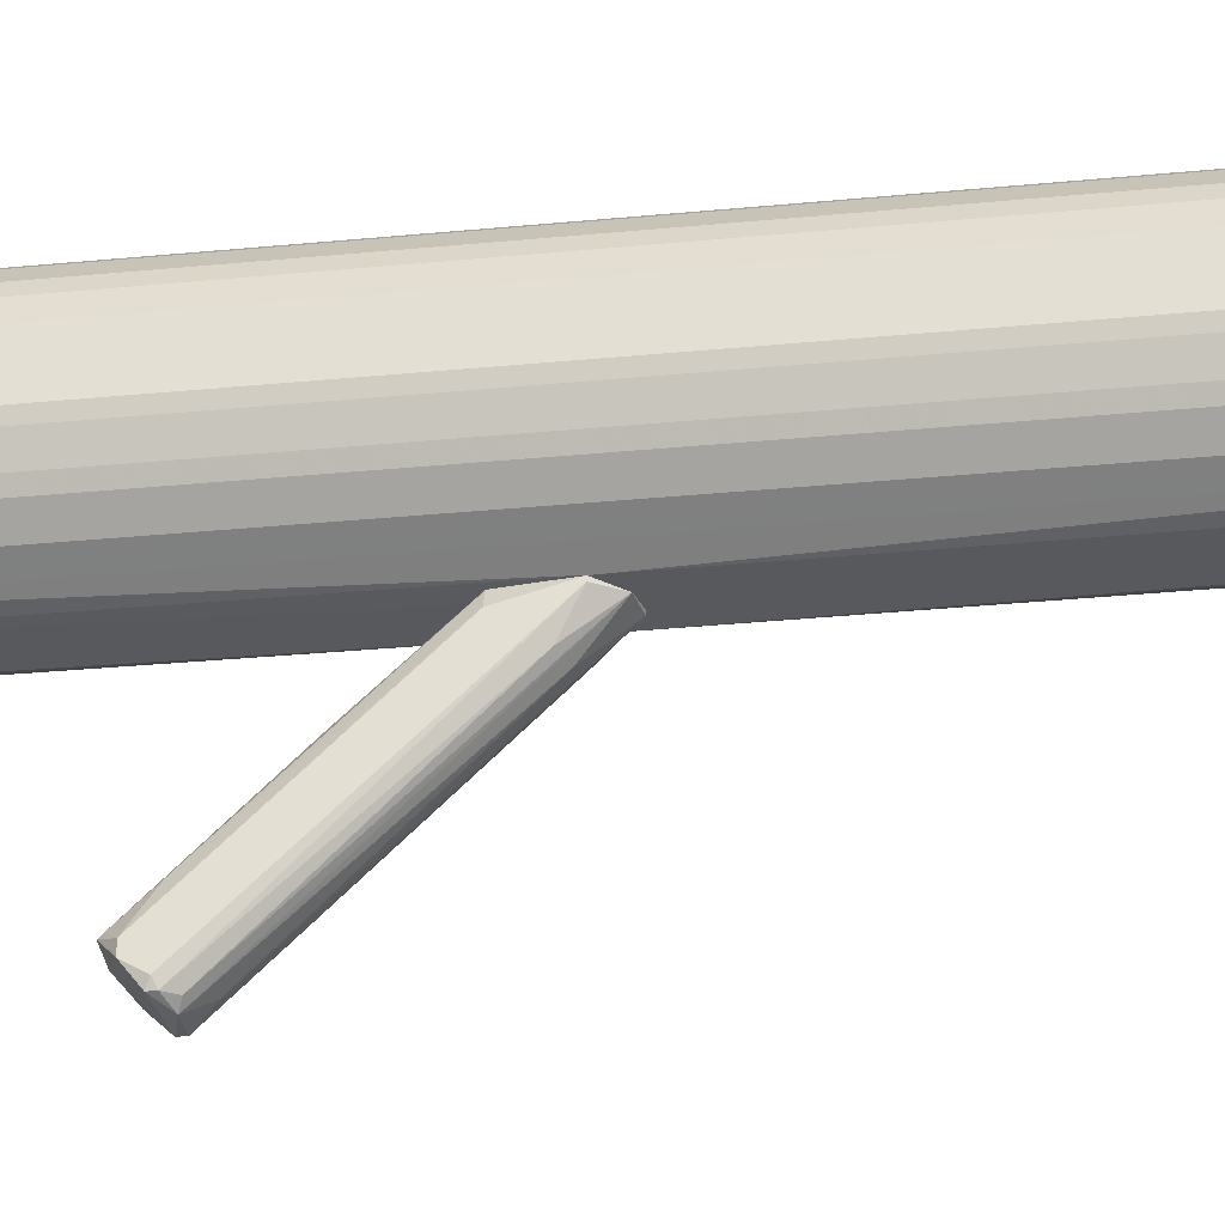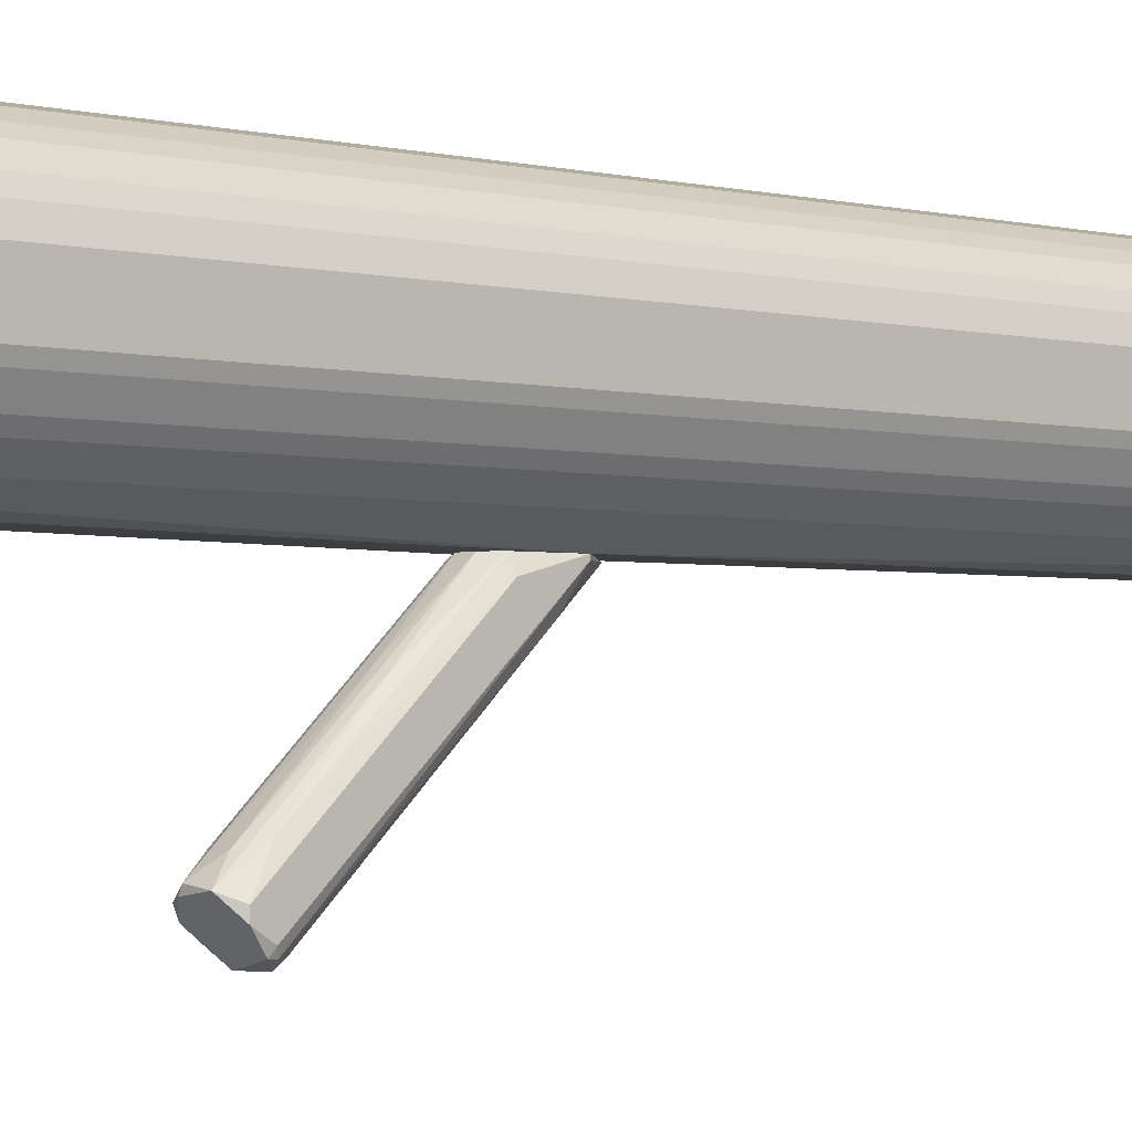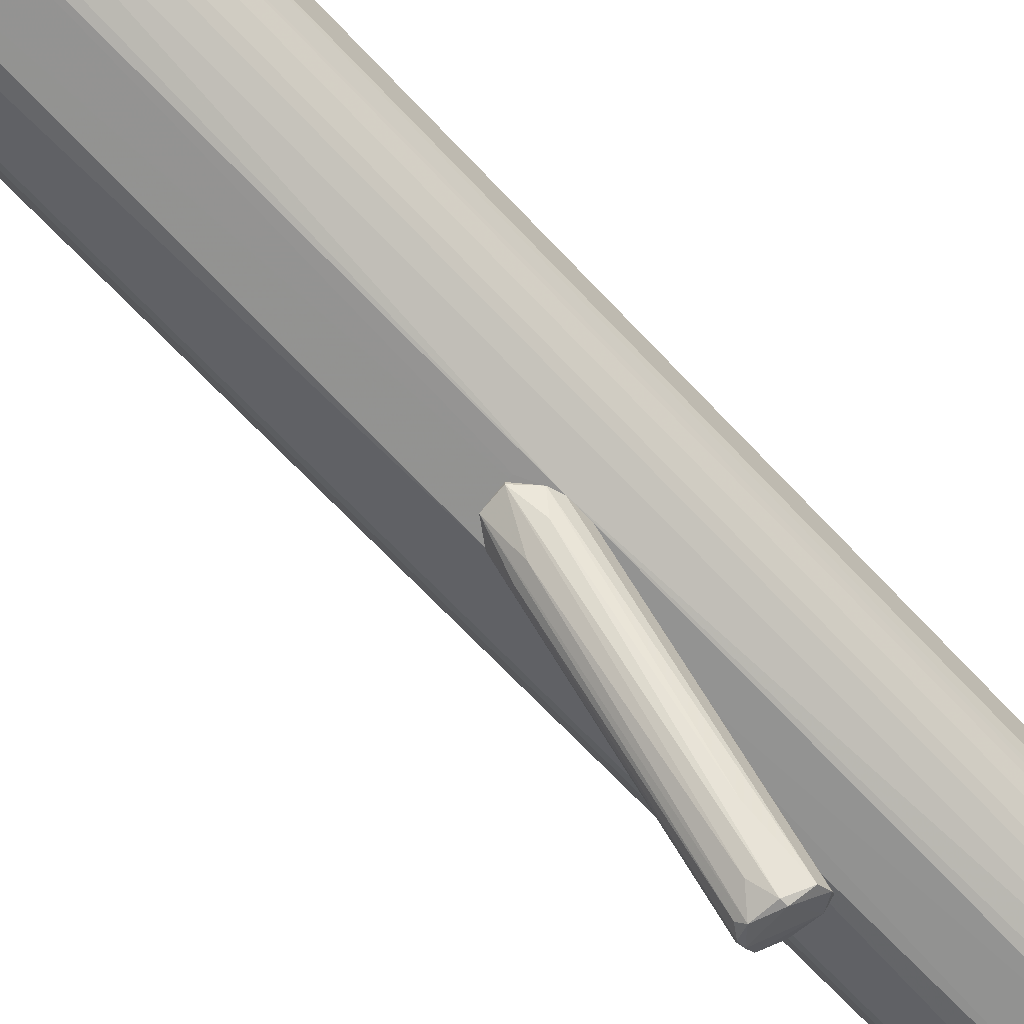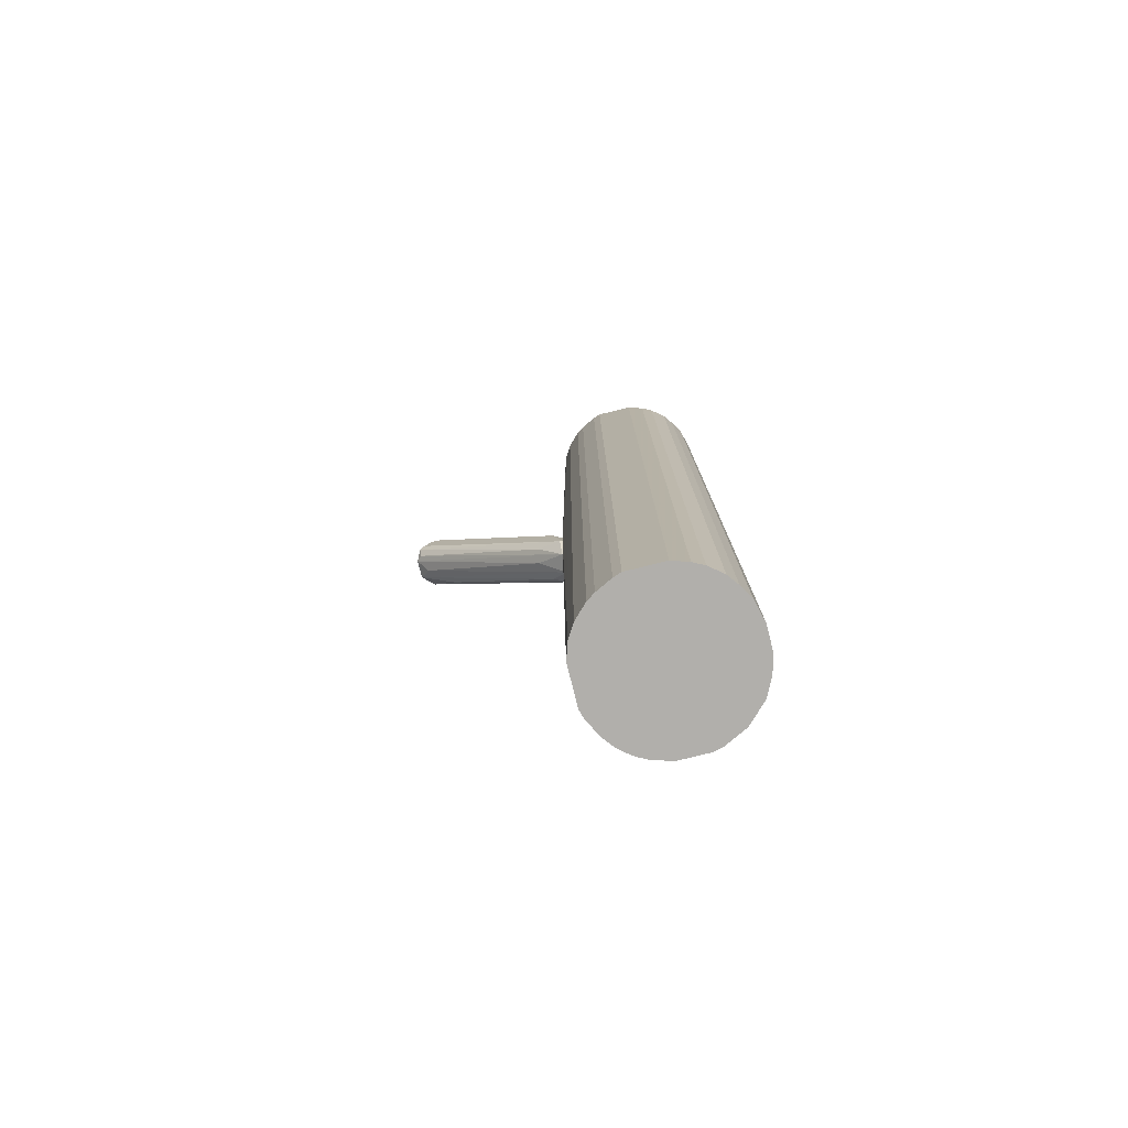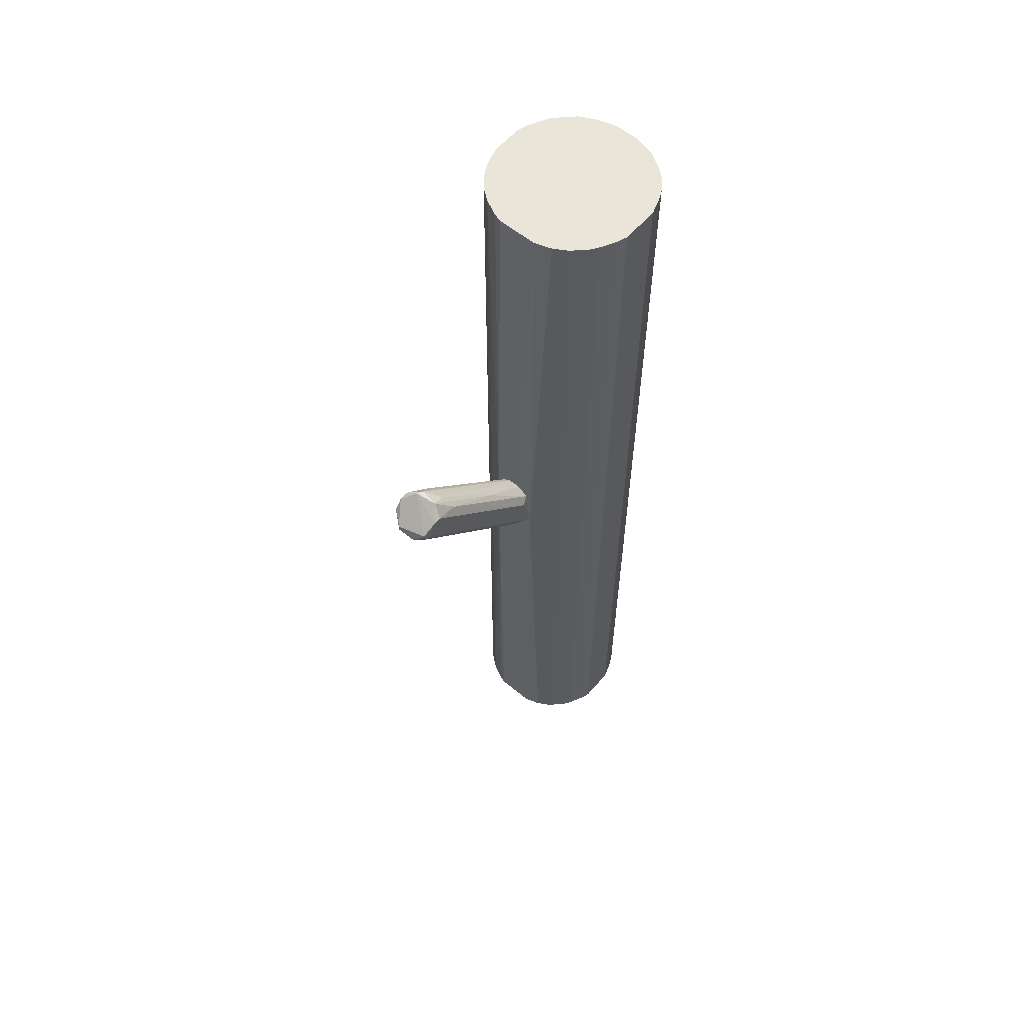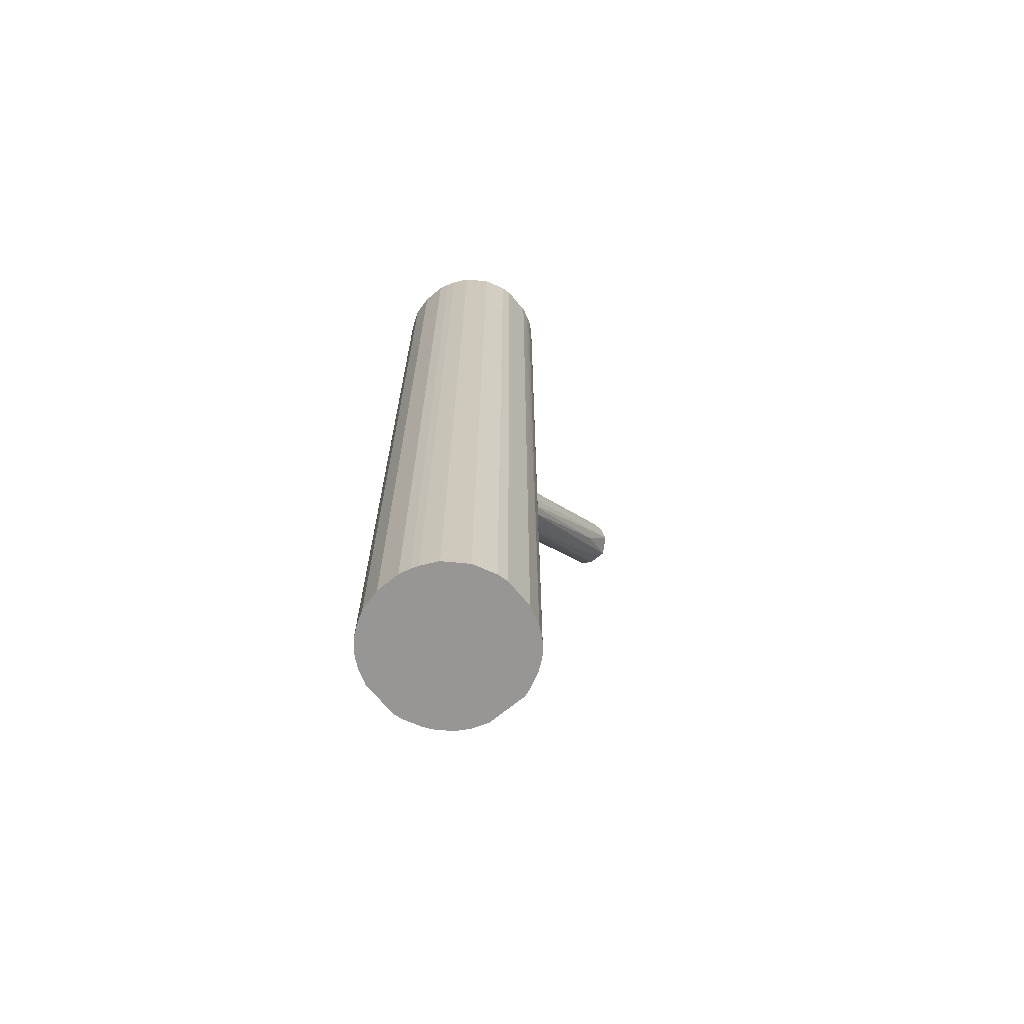
<metadata>
{"format":"obj","ext":"obj","renderer":"f3d","projection":"perspective","resolution":1024,"background":"white","views":[{"elev":-29.8,"azim":98.2,"up":"+Y"},{"elev":-2.8,"azim":48.4,"up":"+Y"},{"elev":-66.5,"azim":-137.2,"up":"+Y"},{"elev":-78.2,"azim":104.0,"up":"+Z"},{"elev":58.6,"azim":40.4,"up":"+Z"},{"elev":-68.0,"azim":-140.3,"up":"+Z"}]}
</metadata>
<code>
o convex_0
v 0.00105 -0.04384 0.1094
v -0.01031 -0.1745 0.1719
v 0.009573 -0.1745 0.1719
v -0.007469 0.001603 -0.01278
v 0.02378 0.004459 0.007108
v -0.02452 0.004459 0.03268
v 0.01241 -0.1404 0.206
v -0.02167 -0.1461 0.2003
v 0.0181 0.004459 0.04972
v 0.02378 -0.1546 0.1946
v -0.02452 -0.1631 0.1832
v -0.02167 0.001603 0.001434
v -0.01315 0.001603 0.05824
v 0.01241 0.001603 -0.009936
v 0.02094 -0.1688 0.1775
v -0.007469 -0.1376 0.206
v 0.02378 -0.006911 0.04972
v 0.02378 -0.1461 0.1946
v 0.006732 0.004459 0.05824
v -0.01883 -0.1347 0.1378
v 0.003891 -0.0268 0.01563
v -0.02452 -0.1546 0.1946
v -0.02452 0.004459 0.0128
v 0.0181 -0.02396 0.02133
v 0.02378 -0.1631 0.1804
v -0.02167 0.004459 0.04405
v -0.01599 -0.01544 0.009956
v -0.001787 -0.1631 0.1577
v -0.01599 -0.1234 0.1861
v -0.01031 -0.1745 0.1775
v 0.006732 -0.1234 0.1917
v 0.0181 -0.1177 0.1775
v 0.01526 -0.1688 0.169
v -0.007469 0.004459 0.05824
v 0.02378 0.001603 0.007108
v -0.01031 -0.1433 0.206
v 0.02094 -0.1688 0.1832
v -0.007469 0.004459 -0.01278
v 0.01241 -0.05237 0.115
f 32 9 39
f 5 6 9
f 5 9 17
f 10 5 17
f 10 17 18
f 7 10 18
f 9 6 19
f 2 11 20
f 11 12 20
f 14 3 21
f 4 14 21
f 8 6 22
f 6 11 22
f 6 5 23
f 11 6 23
f 12 11 23
f 5 10 25
f 6 8 26
f 19 6 26
f 4 2 27
f 12 4 27
f 2 20 27
f 20 12 27
f 3 2 28
f 2 4 28
f 21 3 28
f 4 21 28
f 8 16 29
f 16 13 29
f 26 8 29
f 13 26 29
f 2 3 30
f 11 2 30
f 22 11 30
f 1 16 31
f 16 7 31
f 19 1 31
f 17 9 32
f 18 17 32
f 7 18 32
f 3 14 33
f 15 3 33
f 14 24 33
f 24 15 33
f 16 1 34
f 13 16 34
f 1 19 34
f 26 13 34
f 19 26 34
f 14 5 35
f 24 14 35
f 15 24 35
f 5 25 35
f 25 15 35
f 10 7 36
f 7 16 36
f 16 8 36
f 8 22 36
f 22 30 36
f 36 30 37
f 3 15 37
f 25 10 37
f 15 25 37
f 30 3 37
f 10 36 37
f 4 12 38
f 14 4 38
f 5 14 38
f 23 5 38
f 12 23 38
f 9 19 39
f 31 7 39
f 19 31 39
f 7 32 39
o convex_1
v -0.0245 0.1721 0.5014
v -0.01315 0.004459 -0.01276
v -0.01031 0.004459 -0.01276
v 0.01241 0.1749 -0.5014
v 0.08344 0.06981 0.5014
v -0.08417 0.0755 0.5014
v -0.08417 0.1067 -0.5014
v 0.06639 0.03572 -0.5014
v 0.07207 0.138 -0.5014
v 0.0607 0.1522 0.5014
v -0.0586 0.0272 -0.5014
v 0.02093 0.007328 0.5014
v -0.04724 0.01867 0.5014
v -0.06997 0.1408 -0.5014
v -0.06997 0.1408 0.5014
v 0.02093 0.007328 -0.5014
v 0.08344 0.1096 -0.5014
v 0.05218 0.02151 0.5014
v -0.05008 0.1607 -0.5014
v 0.08344 0.1096 0.5014
v 0.03514 0.1692 0.5014
v -0.07848 0.05561 -0.5014
v -0.0728 0.04425 0.5014
v 0.04934 0.1607 -0.5014
v 0.08344 0.06981 -0.5014
v -0.0302 0.01016 -0.5014
v -0.08132 0.1181 0.5014
v -0.01315 0.1749 -0.5014
v 0.01241 0.1749 0.5014
v 0.02377 0.004492 0.004123
v 0.07207 0.04425 0.5014
v -0.02166 0.007328 0.5014
v 0.05218 0.02153 -0.5014
v -0.05008 0.1607 0.5014
v -0.0245 0.004459 0.009915
v -0.08417 0.0755 -0.5014
v 0.07774 0.1266 0.5014
v 0.03514 0.1692 -0.5014
v -0.03303 0.1692 -0.5014
v -0.08417 0.1067 0.5014
v -0.01315 0.1749 0.5014
v -0.0586 0.0272 0.5014
v 0.08058 0.06128 -0.5014
v -0.0728 0.04425 -0.5014
v 0.0607 0.1522 -0.5014
v -0.02166 0.007328 -0.5014
v -0.08132 0.1181 -0.5014
v -0.04724 0.01867 -0.5014
v 0.07207 0.138 0.5014
v -0.07848 0.05561 0.5014
v 0.06639 0.03572 0.5014
v 0.03798 0.01298 -0.5014
v 0.03798 0.01298 0.5014
v 0.07774 0.1266 -0.5014
v -0.06427 0.03289 0.5014
v 0.07207 0.04425 -0.5014
v 0.08058 0.06128 0.5014
v -0.03303 0.1692 0.5014
v 0.04934 0.1607 0.5014
v -0.06427 0.03289 -0.5014
v -0.08132 0.06413 0.5014
v -0.0302 0.01016 0.5014
v 0.00672 0.004492 0.05536
v -0.0245 0.1721 -0.5014
f 67 78 103
f 44 40 45
f 46 43 47
f 47 43 48
f 40 44 49
f 46 47 50
f 44 45 51
f 51 45 52
f 43 46 53
f 45 40 54
f 42 41 55
f 50 47 55
f 47 48 56
f 44 51 57
f 43 53 58
f 53 54 58
f 49 44 59
f 44 56 59
f 40 49 60
f 46 50 61
f 52 45 62
f 48 43 63
f 56 44 64
f 47 56 64
f 50 55 65
f 54 53 66
f 45 54 66
f 43 58 67
f 40 60 68
f 60 43 68
f 43 67 68
f 42 55 69
f 44 57 70
f 51 52 71
f 55 47 72
f 47 57 72
f 54 40 73
f 58 54 73
f 41 42 74
f 45 46 75
f 46 61 75
f 49 59 76
f 59 56 76
f 43 60 77
f 63 43 77
f 60 63 77
f 67 58 78
f 58 73 78
f 46 45 79
f 45 66 79
f 66 46 79
f 67 40 80
f 40 68 80
f 68 67 80
f 50 52 81
f 52 62 81
f 64 44 82
f 47 64 82
f 61 50 83
f 62 61 83
f 49 48 84
f 48 63 84
f 63 49 84
f 55 41 85
f 65 55 85
f 41 74 85
f 74 65 85
f 53 46 86
f 46 66 86
f 66 53 86
f 52 50 87
f 50 65 87
f 74 52 87
f 65 74 87
f 48 49 88
f 76 48 88
f 49 76 88
f 62 45 89
f 61 62 89
f 57 47 90
f 70 57 90
f 47 70 90
f 69 55 91
f 55 72 91
f 72 57 91
f 57 51 92
f 51 69 92
f 69 91 92
f 91 57 92
f 56 48 93
f 48 76 93
f 76 56 93
f 50 81 94
f 81 62 94
f 62 83 94
f 70 47 95
f 47 82 95
f 82 70 95
f 44 70 96
f 82 44 96
f 70 82 96
f 73 40 97
f 40 78 97
f 78 73 97
f 60 49 98
f 49 63 98
f 63 60 98
f 83 50 99
f 50 94 99
f 94 83 99
f 45 75 100
f 75 61 100
f 89 45 100
f 61 89 100
f 71 52 101
f 52 74 101
f 74 71 101
f 42 69 102
f 69 51 102
f 51 71 102
f 74 42 102
f 71 74 102
f 40 67 103
f 78 40 103

</code>
